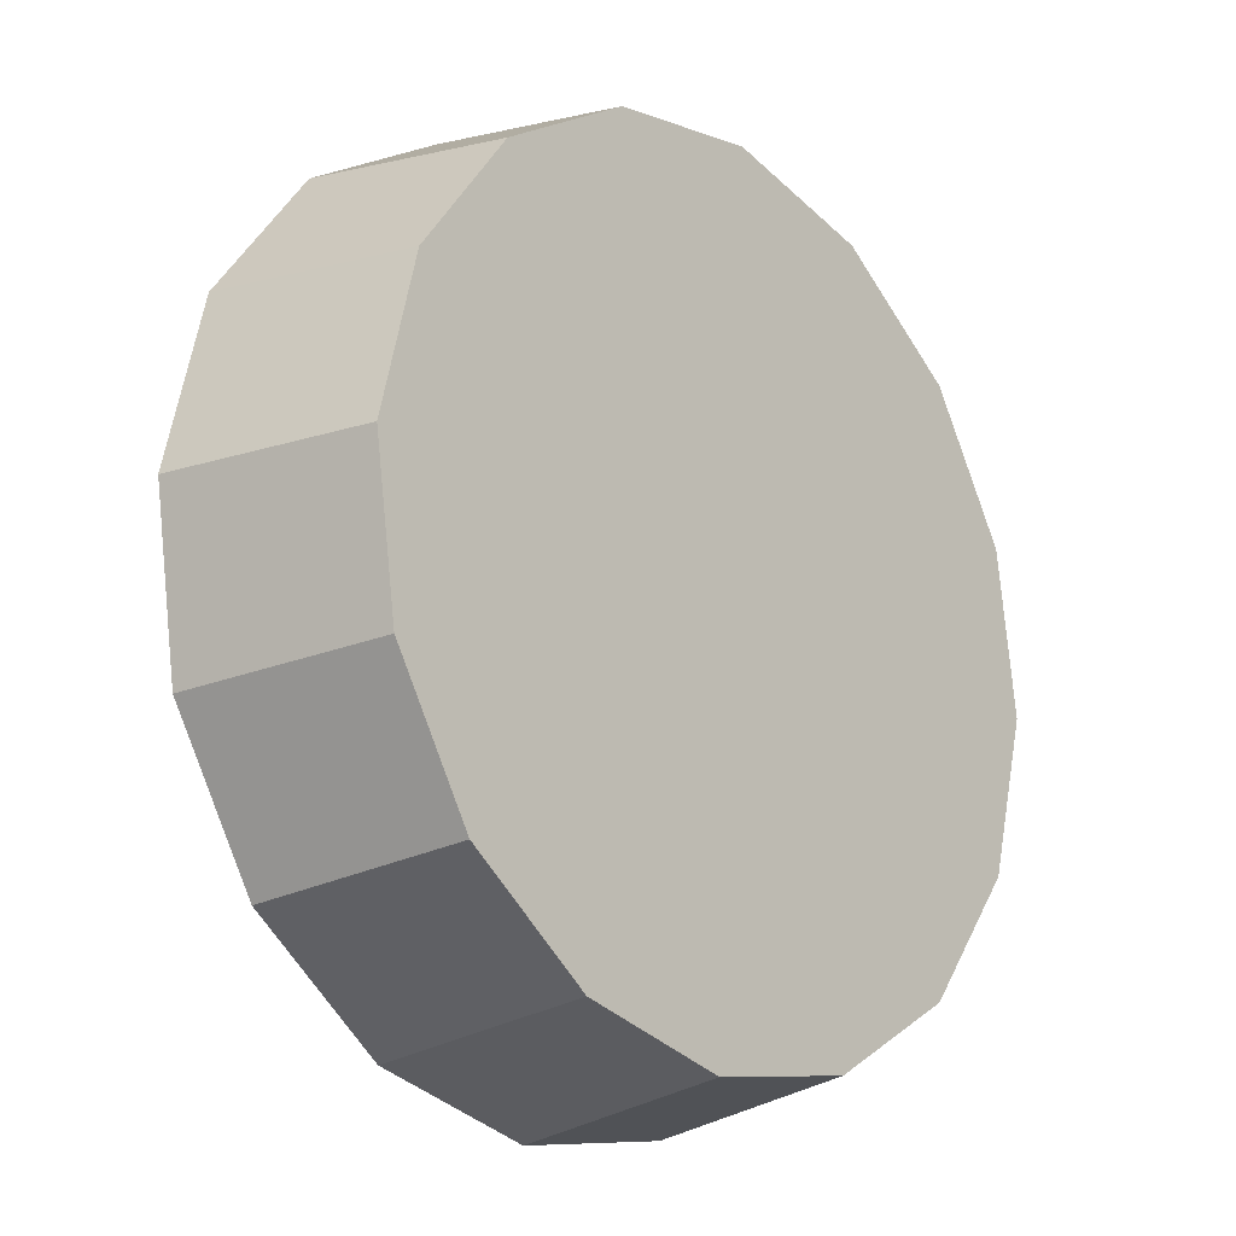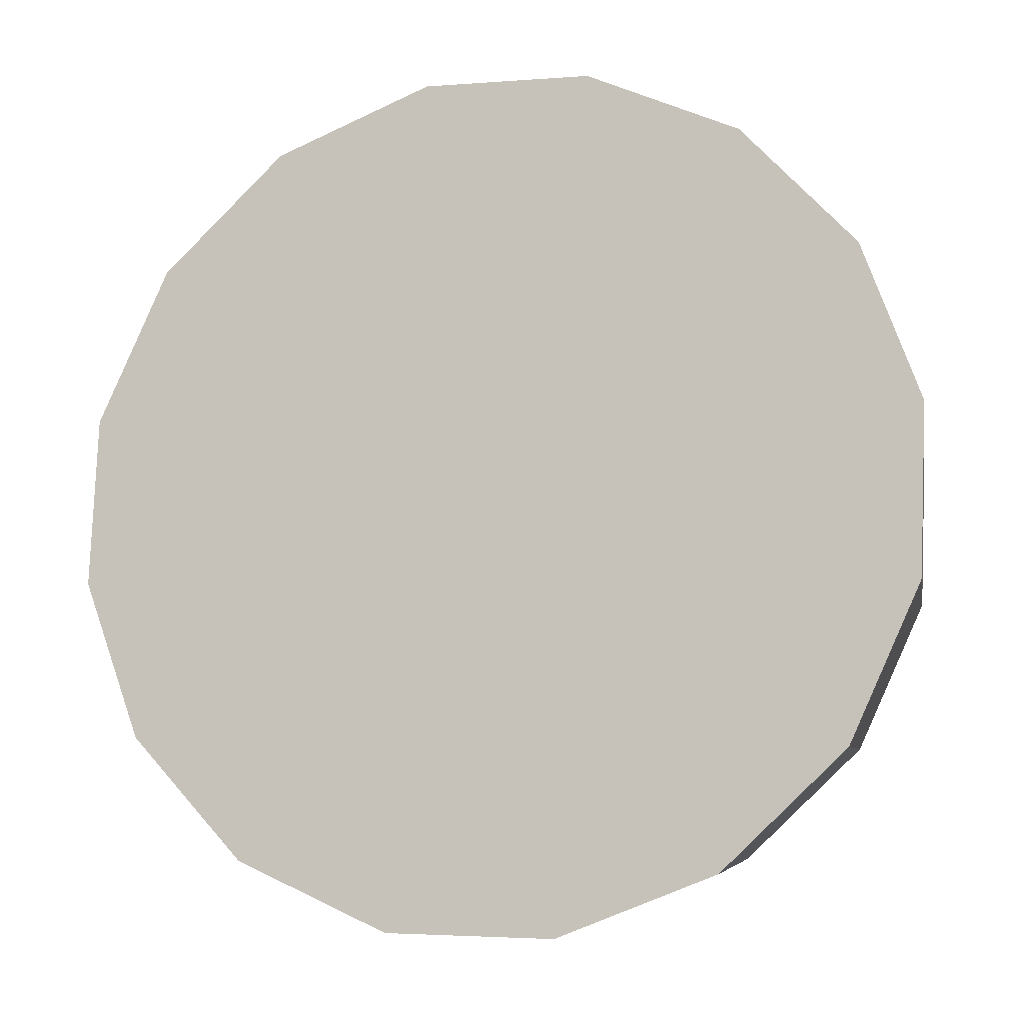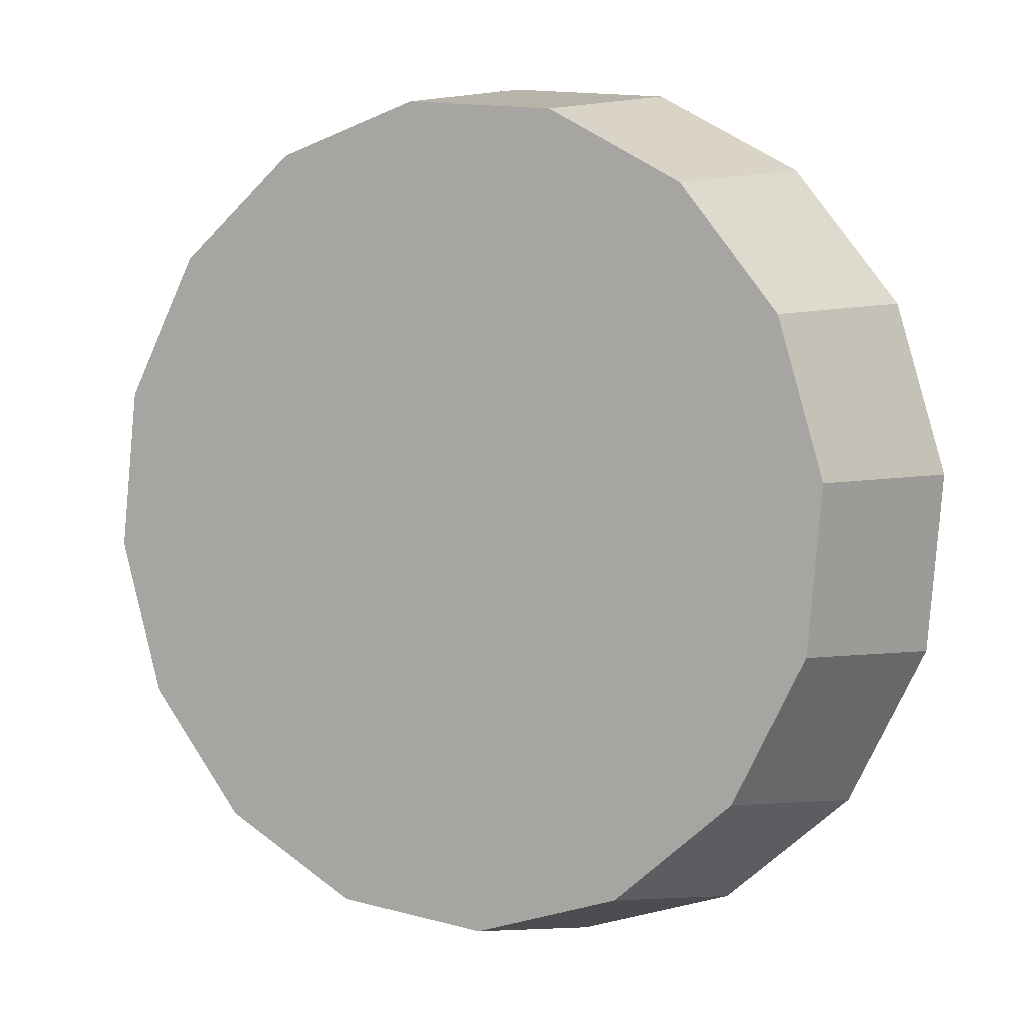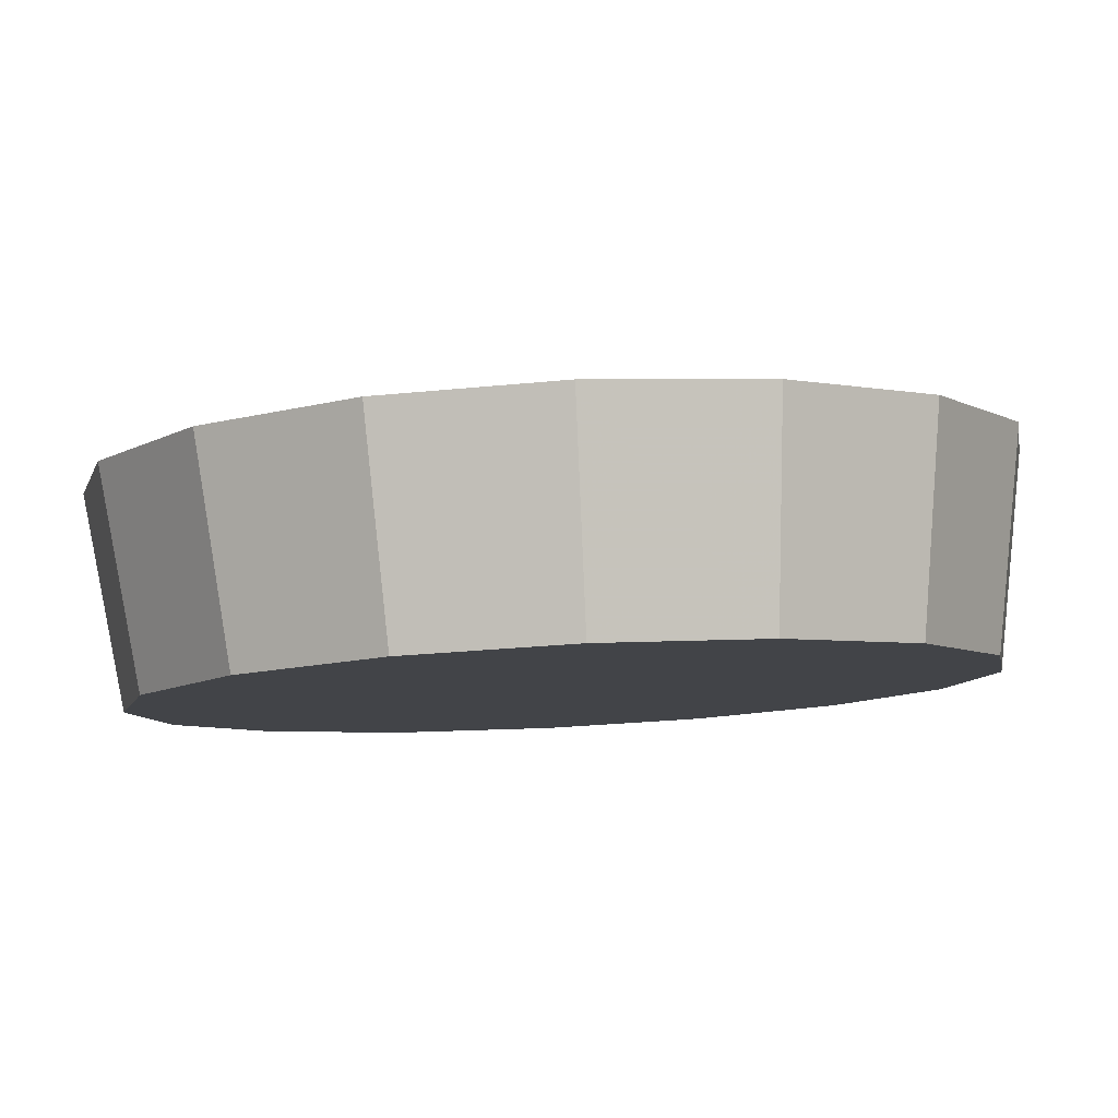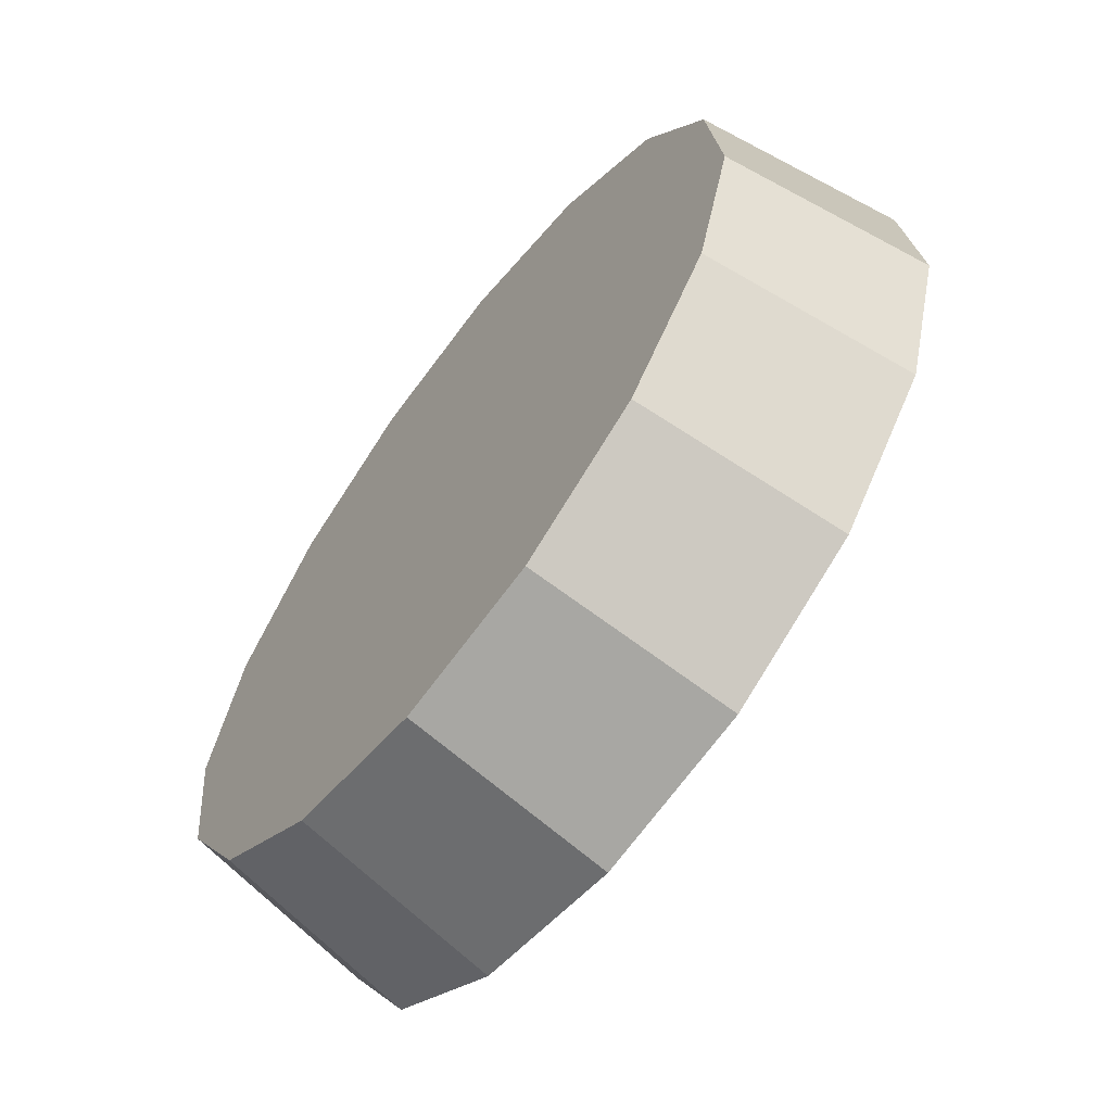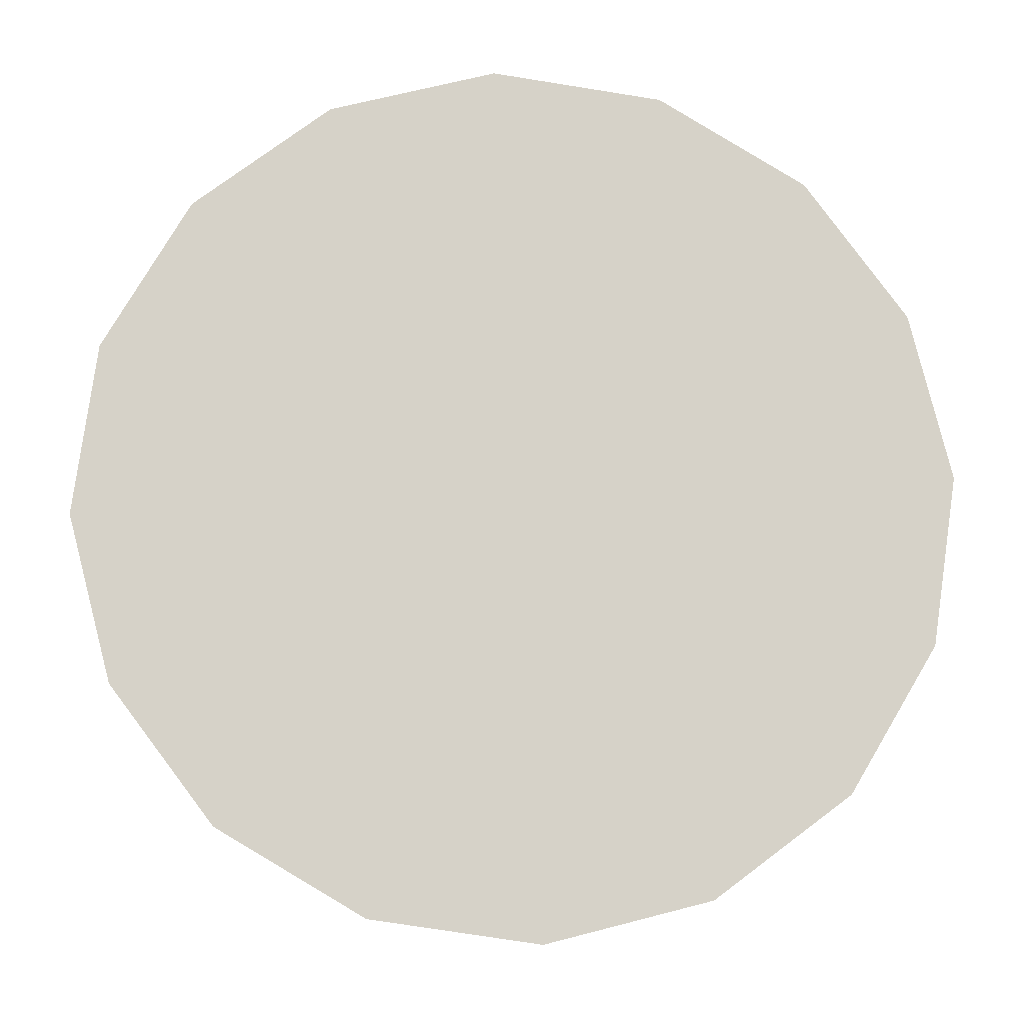
<metadata>
{"format":"obj","ext":"obj","renderer":"f3d","projection":"perspective","resolution":1024,"background":"white","views":[{"elev":39.9,"azim":71.9,"up":"+Y"},{"elev":28.4,"azim":-23.0,"up":"+Z"},{"elev":-42.8,"azim":176.3,"up":"+Z"},{"elev":44.7,"azim":131.4,"up":"+Z"},{"elev":3.7,"azim":-148.5,"up":"+Y"},{"elev":26.7,"azim":-50.2,"up":"+Z"}]}
</metadata>
<code>
v -4.453 -1.323 -2.745
v -4.471 -1.281 -2.722
v -4.502 -1.241 -2.714
v -4.542 -1.21 -2.722
v -4.584 -1.192 -2.745
v -4.623 -1.191 -2.778
v -4.651 -1.205 -2.818
v -4.666 -1.233 -2.858
v -4.664 -1.272 -2.892
v -4.646 -1.314 -2.915
v -4.615 -1.354 -2.922
v -4.575 -1.385 -2.915
v -4.533 -1.403 -2.892
v -4.495 -1.405 -2.858
v -4.466 -1.39 -2.818
v -4.452 -1.362 -2.778
v -4.559 -1.298 -2.818
v -4.559 -1.298 -2.818
v -4.559 -1.298 -2.818
v -4.559 -1.298 -2.818
v -4.559 -1.298 -2.818
v -4.559 -1.298 -2.818
v -4.559 -1.298 -2.818
v -4.559 -1.298 -2.818
v -4.559 -1.298 -2.818
v -4.559 -1.298 -2.818
v -4.559 -1.298 -2.818
v -4.559 -1.298 -2.818
v -4.559 -1.298 -2.818
v -4.559 -1.298 -2.818
v -4.559 -1.298 -2.818
v -4.559 -1.298 -2.818
v -4.482 -1.362 -2.699
v -4.502 -1.317 -2.675
v -4.535 -1.274 -2.666
v -4.578 -1.241 -2.675
v -4.623 -1.221 -2.699
v -4.665 -1.219 -2.735
v -4.695 -1.235 -2.778
v -4.711 -1.266 -2.821
v -4.709 -1.307 -2.858
v -4.69 -1.352 -2.882
v -4.656 -1.395 -2.891
v -4.613 -1.429 -2.882
v -4.568 -1.448 -2.858
v -4.527 -1.45 -2.821
v -4.496 -1.434 -2.778
v -4.48 -1.404 -2.735
v -4.596 -1.335 -2.778
v -4.596 -1.335 -2.778
v -4.596 -1.335 -2.778
v -4.596 -1.335 -2.778
v -4.596 -1.335 -2.778
v -4.596 -1.335 -2.778
v -4.596 -1.335 -2.778
v -4.596 -1.335 -2.778
v -4.596 -1.335 -2.778
v -4.596 -1.335 -2.778
v -4.596 -1.335 -2.778
v -4.596 -1.335 -2.778
v -4.596 -1.335 -2.778
v -4.596 -1.335 -2.778
v -4.596 -1.335 -2.778
v -4.596 -1.335 -2.778
f 33 34 49
f 49 34 50
f 34 35 50
f 50 35 51
f 35 36 51
f 51 36 52
f 36 37 52
f 52 37 53
f 37 38 53
f 53 38 54
f 38 39 54
f 54 39 55
f 39 40 55
f 55 40 56
f 40 41 56
f 56 41 57
f 41 42 57
f 57 42 58
f 42 43 58
f 58 43 59
f 43 44 59
f 59 44 60
f 44 45 60
f 60 45 61
f 45 46 61
f 61 46 62
f 46 47 62
f 62 47 63
f 47 48 63
f 63 48 64
f 48 33 64
f 64 33 49
f 2 1 17
f 2 17 18
f 3 2 18
f 3 18 19
f 4 3 19
f 4 19 20
f 5 4 20
f 5 20 21
f 6 5 21
f 6 21 22
f 7 6 22
f 7 22 23
f 8 7 23
f 8 23 24
f 9 8 24
f 9 24 25
f 10 9 25
f 10 25 26
f 11 10 26
f 11 26 27
f 12 11 27
f 12 27 28
f 13 12 28
f 13 28 29
f 14 13 29
f 14 29 30
f 15 14 30
f 15 30 31
f 16 15 31
f 16 31 32
f 1 16 32
f 1 32 17
f 49 50 17
f 17 50 18
f 50 51 18
f 18 51 19
f 51 52 19
f 19 52 20
f 52 53 20
f 20 53 21
f 53 54 21
f 21 54 22
f 54 55 22
f 22 55 23
f 55 56 23
f 23 56 24
f 56 57 24
f 24 57 25
f 57 58 25
f 25 58 26
f 58 59 26
f 26 59 27
f 59 60 27
f 27 60 28
f 60 61 28
f 28 61 29
f 61 62 29
f 29 62 30
f 62 63 30
f 30 63 31
f 63 64 31
f 31 64 32
f 64 49 32
f 32 49 17
f 1 2 33
f 33 2 34
f 2 3 34
f 34 3 35
f 3 4 35
f 35 4 36
f 4 5 36
f 36 5 37
f 5 6 37
f 37 6 38
f 6 7 38
f 38 7 39
f 7 8 39
f 39 8 40
f 8 9 40
f 40 9 41
f 9 10 41
f 41 10 42
f 10 11 42
f 42 11 43
f 11 12 43
f 43 12 44
f 12 13 44
f 44 13 45
f 13 14 45
f 45 14 46
f 14 15 46
f 46 15 47
f 15 16 47
f 47 16 48
f 16 1 48
f 48 1 33

</code>
